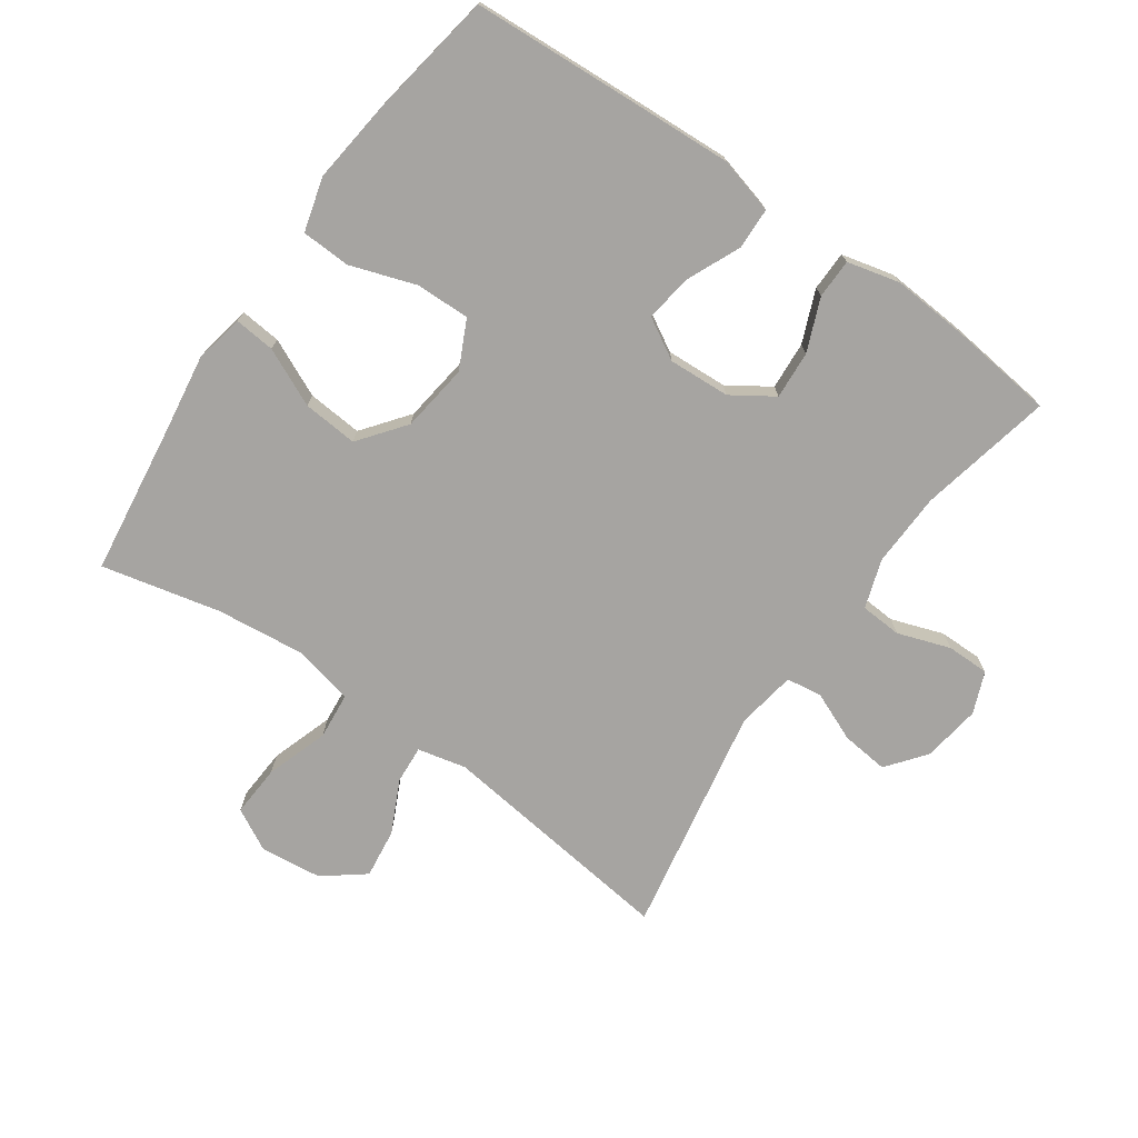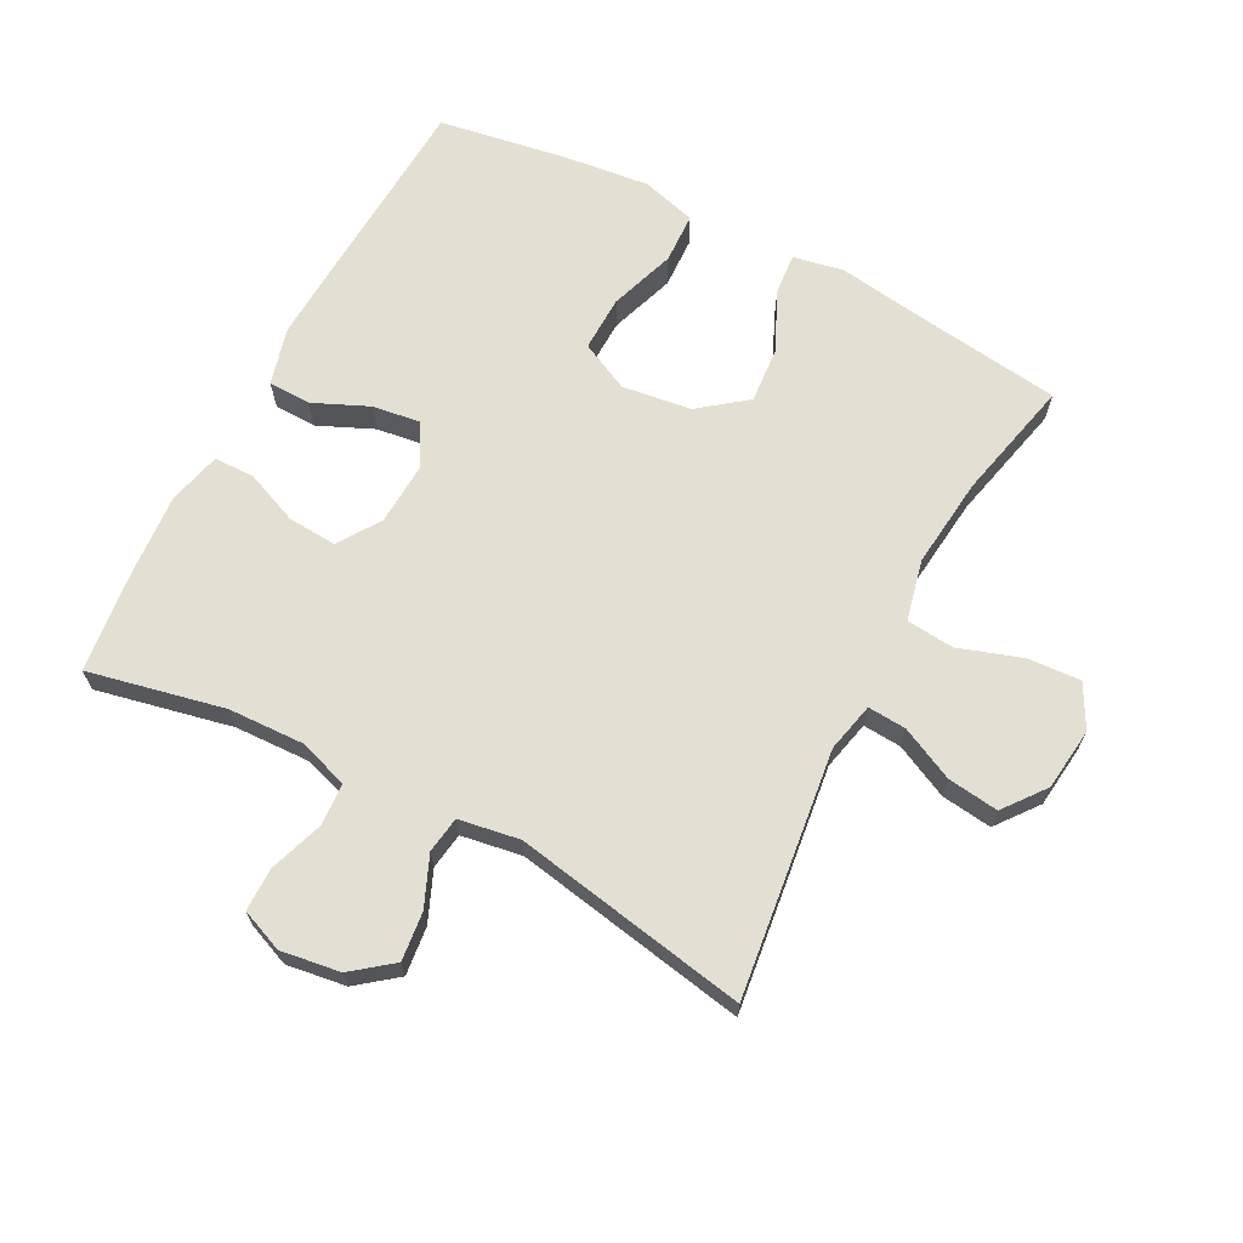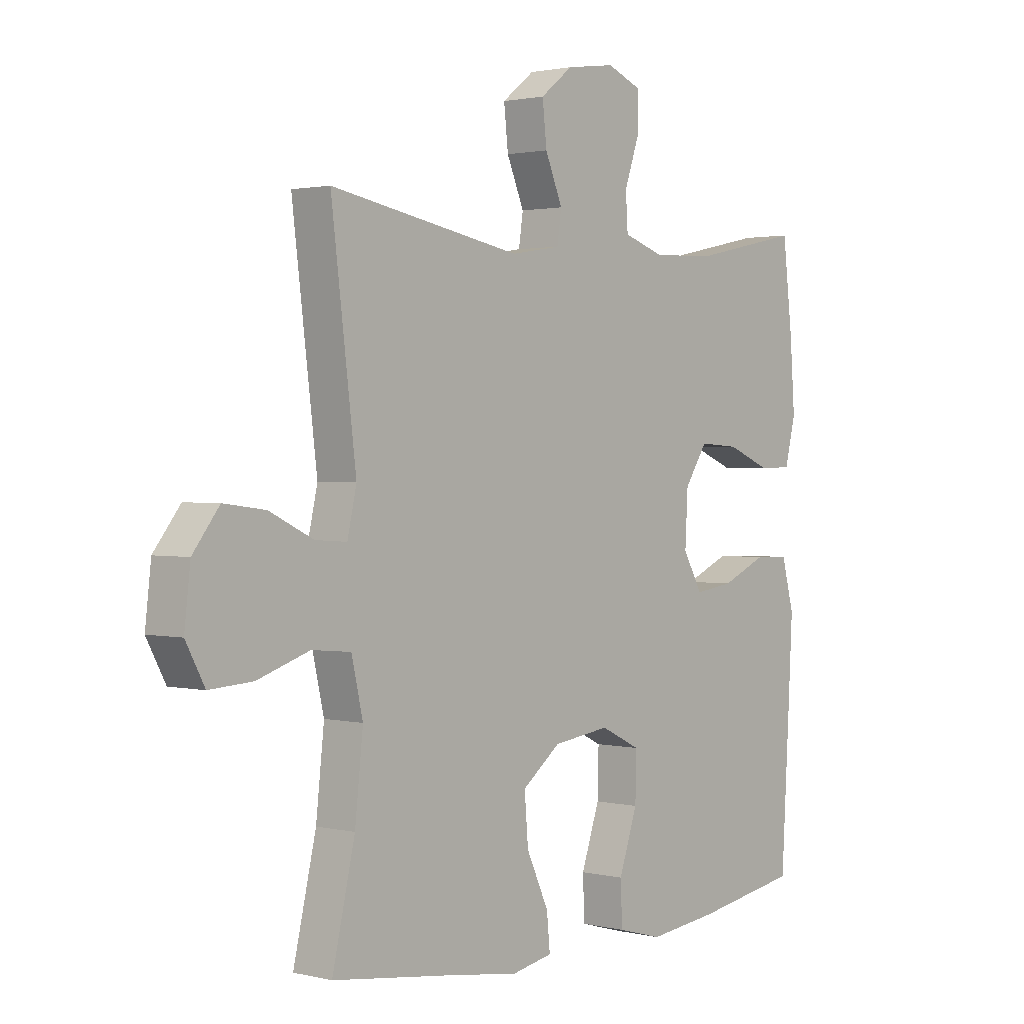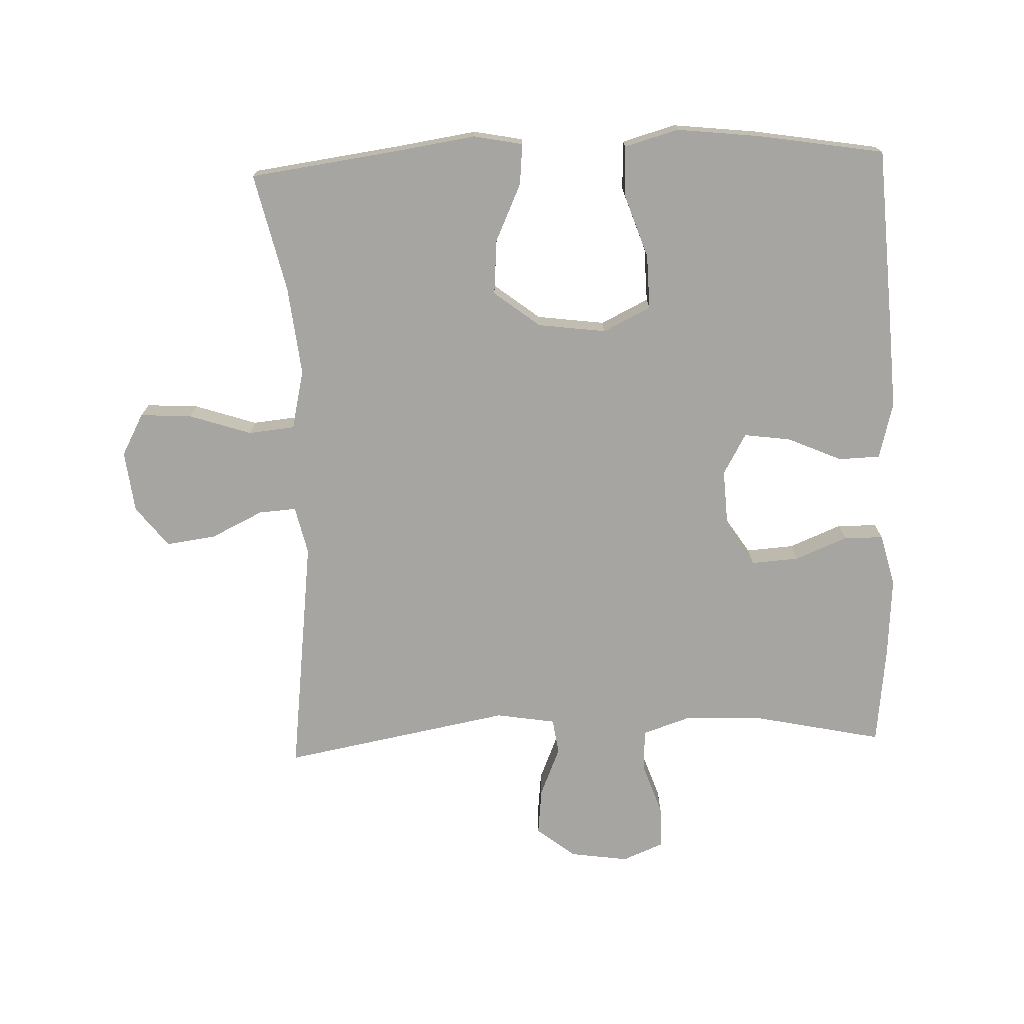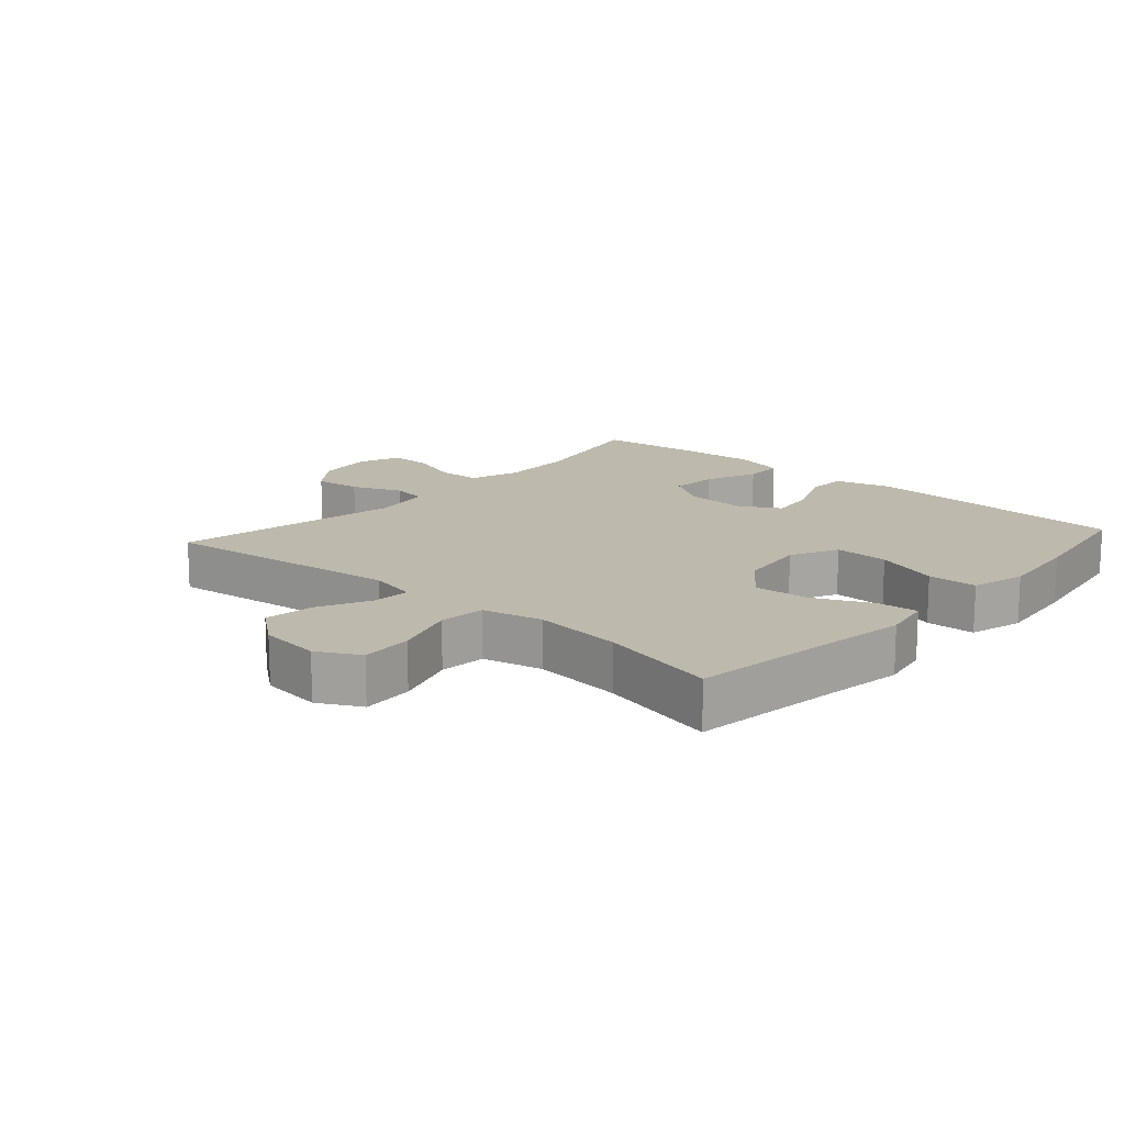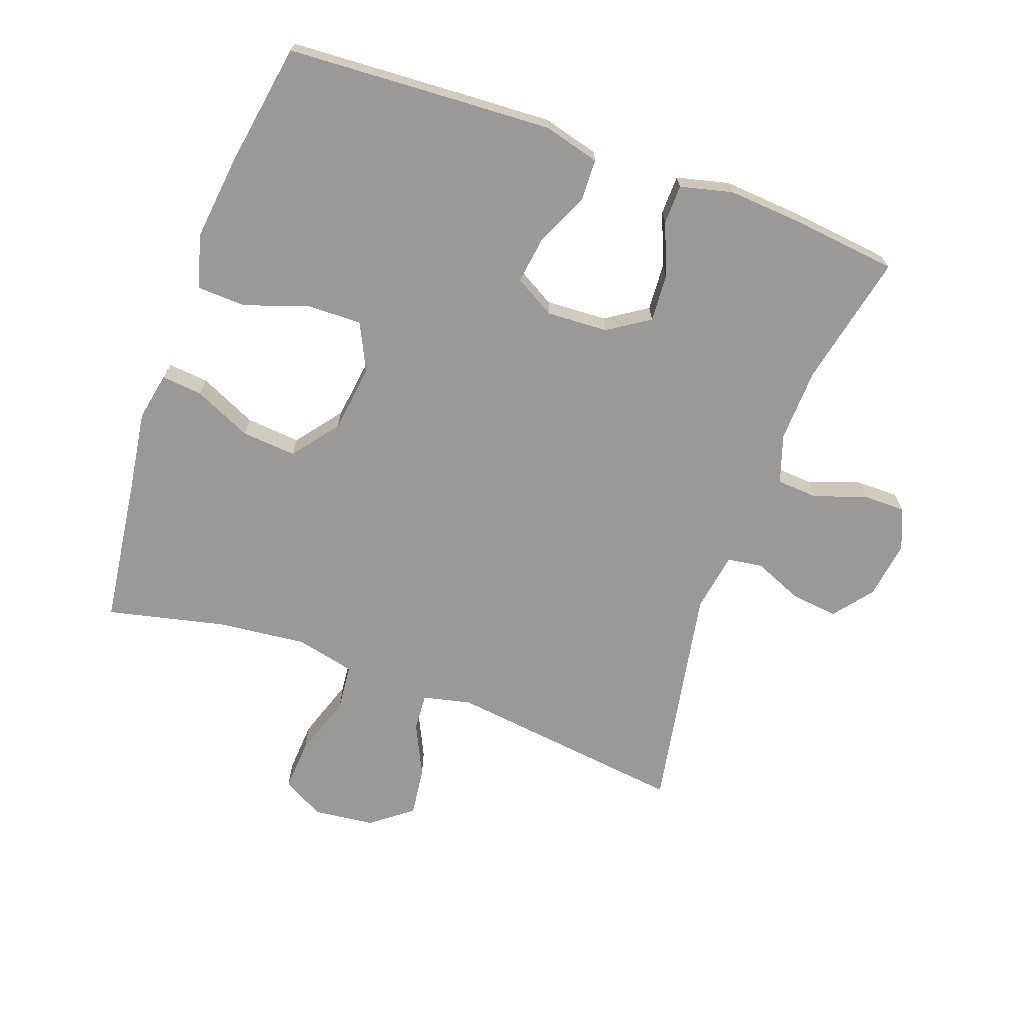
<metadata>
{"format":"obj","ext":"obj","renderer":"f3d","projection":"perspective","resolution":1024,"background":"white","views":[{"elev":-73.5,"azim":-125.0,"up":"+Y"},{"elev":66.9,"azim":27.6,"up":"+Y"},{"elev":1.6,"azim":130.6,"up":"+Z"},{"elev":-73.6,"azim":-177.8,"up":"+Y"},{"elev":15.2,"azim":131.8,"up":"+Y"},{"elev":-69.1,"azim":-109.9,"up":"+Y"}]}
</metadata>
<code>
v -0.5 0.07 0.5
v -0.294 0.07 0.456
v -0.179 0.07 0.452
v -0.104 0.07 0.477
v -0.1 0.07 0.541
v -0.128 0.07 0.622
v -0.128 0.07 0.688
v -0.064 0.07 0.714
v 0.026 0.07 0.701
v 0.086 0.07 0.654
v 0.078 0.07 0.581
v 0.046 0.07 0.505
v 0.054 0.07 0.45
v 0.146 0.07 0.435
v 0.5 0.07 0.5
v 0.454 0.07 0.128
v 0.471 0.07 0.053
v 0.529 0.07 0.057
v 0.61 0.07 0.096
v 0.687 0.07 0.106
v 0.736 0.07 0.043
v 0.747 0.07 -0.052
v 0.712 0.07 -0.117
v 0.632 0.07 -0.112
v 0.536 0.07 -0.08
v 0.464 0.07 -0.087
v 0.443 0.07 -0.179
v 0.458 0.07 -0.317
v 0.5 0.07 -0.5
v 0.268 0.07 -0.531
v 0.146 0.07 -0.549
v 0.07 0.07 -0.534
v 0.076 0.07 -0.471
v 0.117 0.07 -0.382
v 0.124 0.07 -0.297
v 0.053 0.07 -0.242
v -0.052 0.07 -0.228
v -0.126 0.07 -0.264
v -0.124 0.07 -0.348
v -0.09 0.07 -0.448
v -0.093 0.07 -0.524
v -0.176 0.07 -0.547
v -0.306 0.07 -0.532
v -0.5 0.07 -0.5
v -0.516 0.07 -0.221
v -0.523 0.07 -0.087
v -0.5 0.07 0
v -0.436 0.07 0.002
v -0.352 0.07 -0.035
v -0.28 0.07 -0.045
v -0.244 0.07 0.018
v -0.249 0.07 0.113
v -0.291 0.07 0.177
v -0.365 0.07 0.172
v -0.446 0.07 0.139
v -0.507 0.07 0.14
v -0.527 0.07 0.221
v -0.518 0.07 0.345
v -0.5 0 0.5
v -0.294 0 0.456
v -0.179 0 0.452
v -0.104 0 0.477
v -0.1 0 0.541
v -0.128 0 0.622
v -0.128 0 0.688
v -0.064 0 0.714
v 0.026 0 0.701
v 0.086 0 0.654
v 0.078 0 0.581
v 0.046 0 0.505
v 0.054 0 0.45
v 0.146 0 0.435
v 0.5 0 0.5
v 0.454 0 0.128
v 0.471 0 0.053
v 0.529 0 0.057
v 0.61 0 0.096
v 0.687 0 0.106
v 0.736 0 0.043
v 0.747 0 -0.052
v 0.712 0 -0.117
v 0.632 0 -0.112
v 0.536 0 -0.08
v 0.464 0 -0.087
v 0.443 0 -0.179
v 0.458 0 -0.317
v 0.5 0 -0.5
v 0.268 0 -0.531
v 0.146 0 -0.549
v 0.07 0 -0.534
v 0.076 0 -0.471
v 0.117 0 -0.382
v 0.124 0 -0.297
v 0.053 0 -0.242
v -0.052 0 -0.228
v -0.126 0 -0.264
v -0.124 0 -0.348
v -0.09 0 -0.448
v -0.093 0 -0.524
v -0.176 0 -0.547
v -0.306 0 -0.532
v -0.5 0 -0.5
v -0.516 0 -0.221
v -0.523 0 -0.087
v -0.5 0 0
v -0.436 0 0.002
v -0.352 0 -0.035
v -0.28 0 -0.045
v -0.244 0 0.018
v -0.249 0 0.113
v -0.291 0 0.177
v -0.365 0 0.172
v -0.446 0 0.139
v -0.507 0 0.14
v -0.527 0 0.221
v -0.518 0 0.345
f 58 1 2
f 57 58 2
f 56 57 2
f 55 56 2
f 54 55 2
f 53 54 2 3
f 52 53 3 4
f 51 52 4
f 47 48 49
f 46 47 49
f 45 46 49
f 44 45 49
f 43 44 49
f 42 43 49
f 41 42 49
f 40 41 49
f 39 40 49
f 38 39 49 50
f 37 38 50 51
f 32 33 34
f 31 32 34
f 30 31 34
f 30 34 35
f 29 30 35
f 28 29 35
f 27 28 35 36
f 23 24 25
f 22 23 25
f 21 22 25
f 20 21 25
f 19 20 25
f 18 19 25
f 17 18 25 26
f 37 51 4
f 36 37 4
f 27 36 4
f 26 27 4
f 17 26 4
f 16 17 4
f 10 11 12
f 9 10 12
f 8 9 12
f 7 8 12
f 6 7 12
f 5 6 12
f 4 5 12 13
f 14 15 16
f 13 14 16
f 4 13 16
f 60 59 116
f 60 116 115
f 60 115 114
f 60 114 113
f 60 113 112
f 61 60 112 111
f 62 61 111 110
f 62 110 109
f 107 106 105
f 107 105 104
f 107 104 103
f 107 103 102
f 107 102 101
f 107 101 100
f 107 100 99
f 107 99 98
f 107 98 97
f 108 107 97 96
f 109 108 96 95
f 92 91 90
f 92 90 89
f 92 89 88
f 93 92 88
f 93 88 87
f 93 87 86
f 94 93 86 85
f 83 82 81
f 83 81 80
f 83 80 79
f 83 79 78
f 83 78 77
f 83 77 76
f 84 83 76 75
f 62 109 95
f 62 95 94
f 62 94 85
f 62 85 84
f 62 84 75
f 62 75 74
f 70 69 68
f 70 68 67
f 70 67 66
f 70 66 65
f 70 65 64
f 70 64 63
f 71 70 63 62
f 74 73 72
f 74 72 71
f 74 71 62
f 1 59 60 2
f 2 60 61 3
f 3 61 62 4
f 4 62 63 5
f 5 63 64 6
f 6 64 65 7
f 7 65 66 8
f 8 66 67 9
f 9 67 68 10
f 10 68 69 11
f 11 69 70 12
f 12 70 71 13
f 13 71 72 14
f 14 72 73 15
f 15 73 74 16
f 16 74 75 17
f 17 75 76 18
f 18 76 77 19
f 19 77 78 20
f 20 78 79 21
f 21 79 80 22
f 22 80 81 23
f 23 81 82 24
f 24 82 83 25
f 25 83 84 26
f 26 84 85 27
f 27 85 86 28
f 28 86 87 29
f 29 87 88 30
f 30 88 89 31
f 31 89 90 32
f 32 90 91 33
f 33 91 92 34
f 34 92 93 35
f 35 93 94 36
f 36 94 95 37
f 37 95 96 38
f 38 96 97 39
f 39 97 98 40
f 40 98 99 41
f 41 99 100 42
f 42 100 101 43
f 43 101 102 44
f 44 102 103 45
f 45 103 104 46
f 46 104 105 47
f 47 105 106 48
f 48 106 107 49
f 49 107 108 50
f 50 108 109 51
f 51 109 110 52
f 52 110 111 53
f 53 111 112 54
f 54 112 113 55
f 55 113 114 56
f 56 114 115 57
f 57 115 116 58
f 58 116 59 1

</code>
